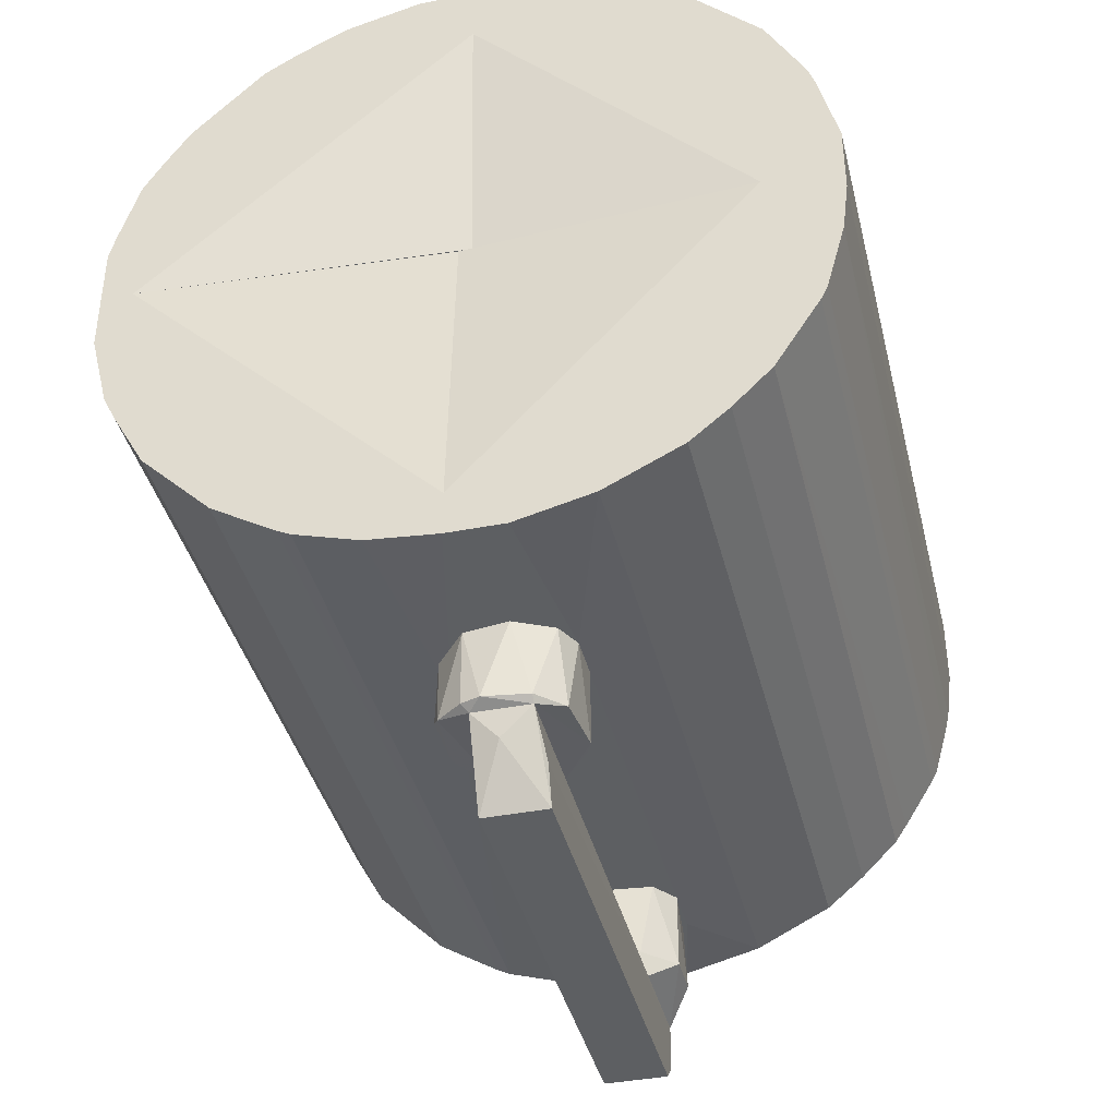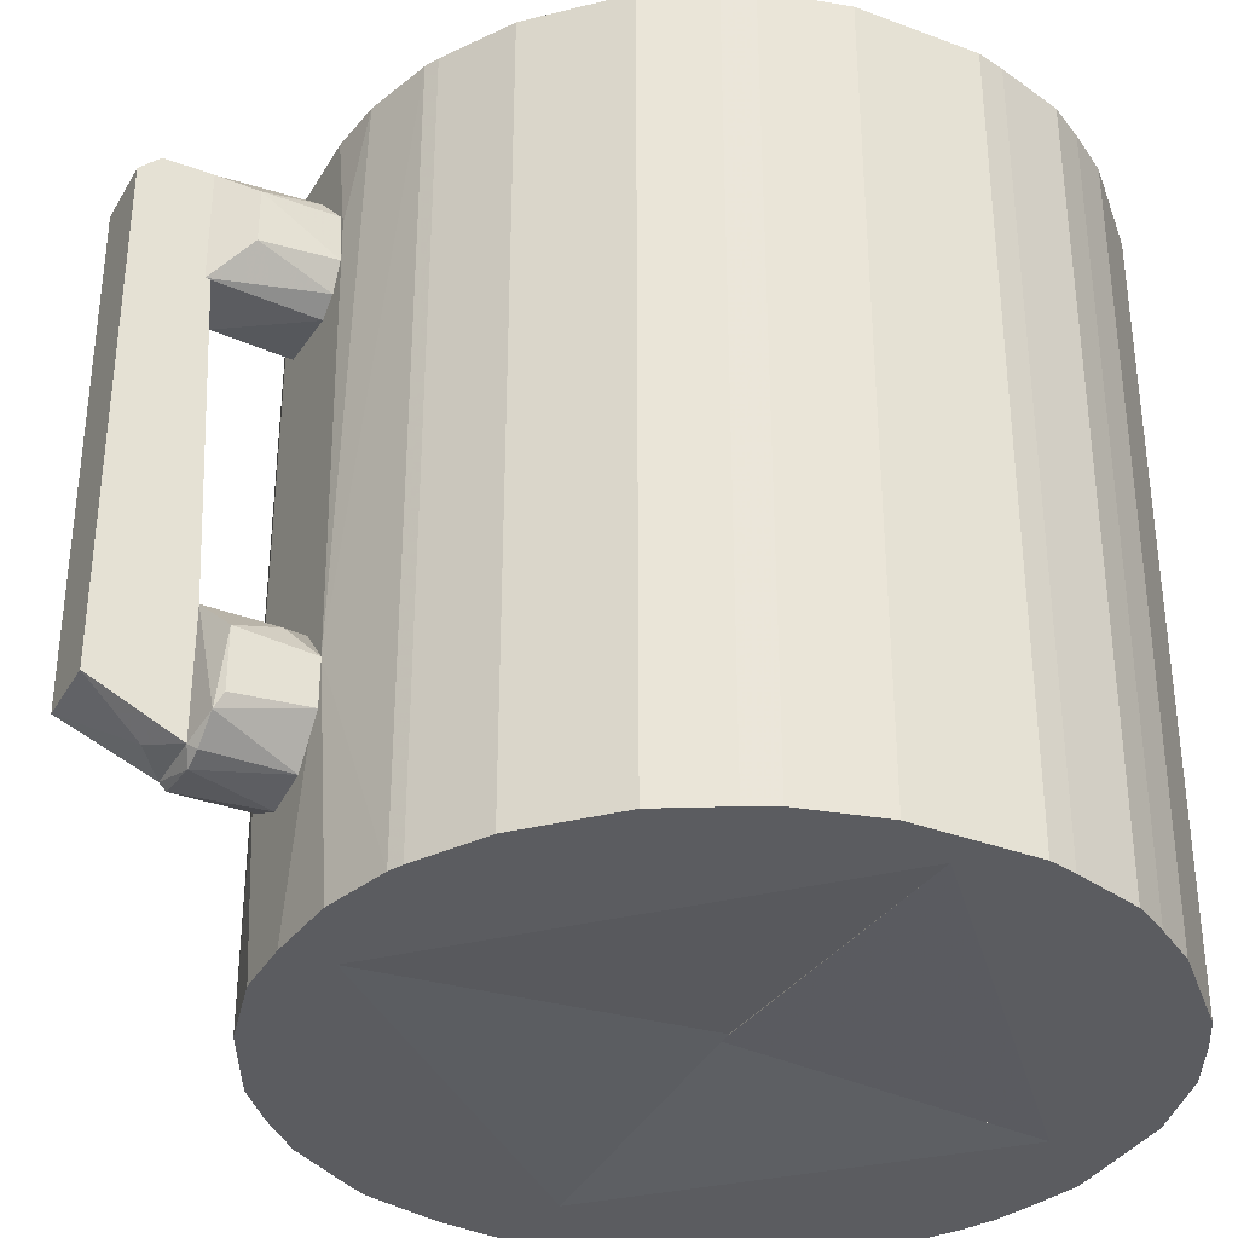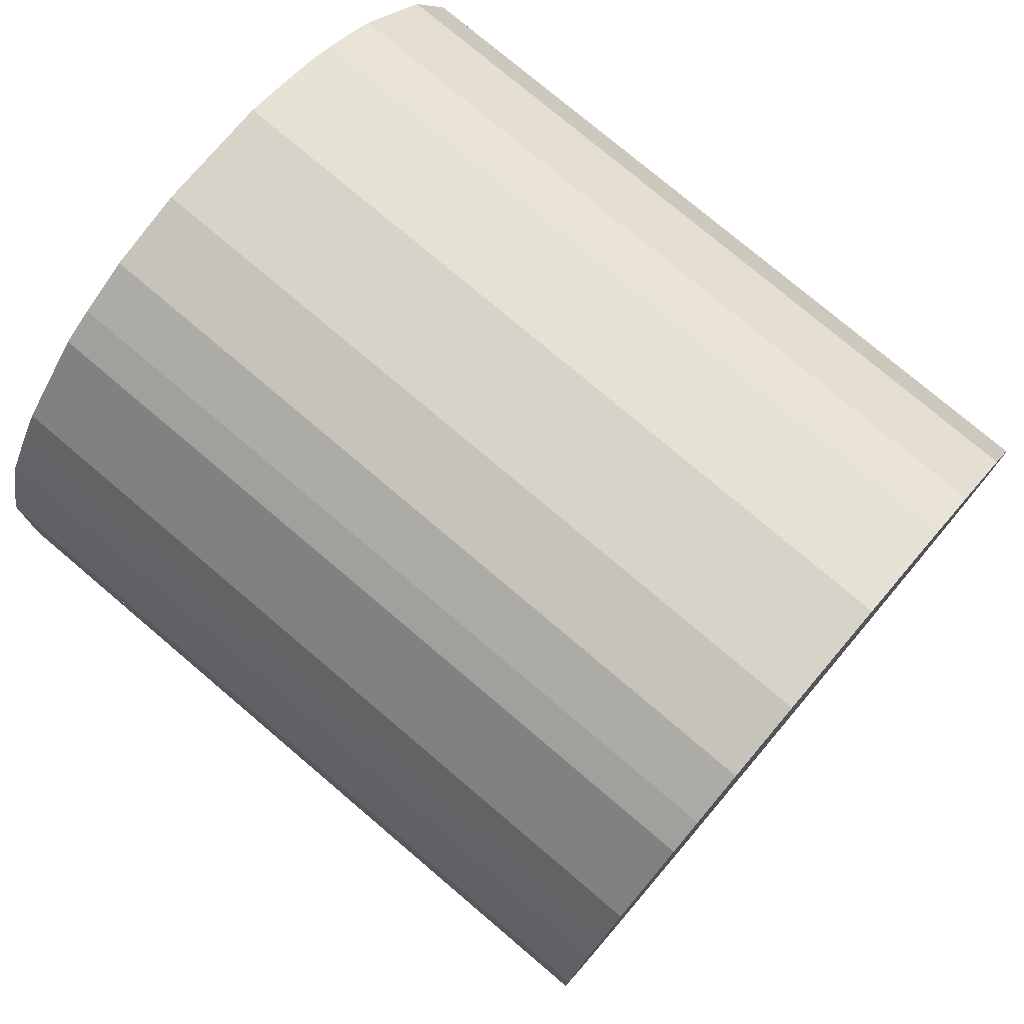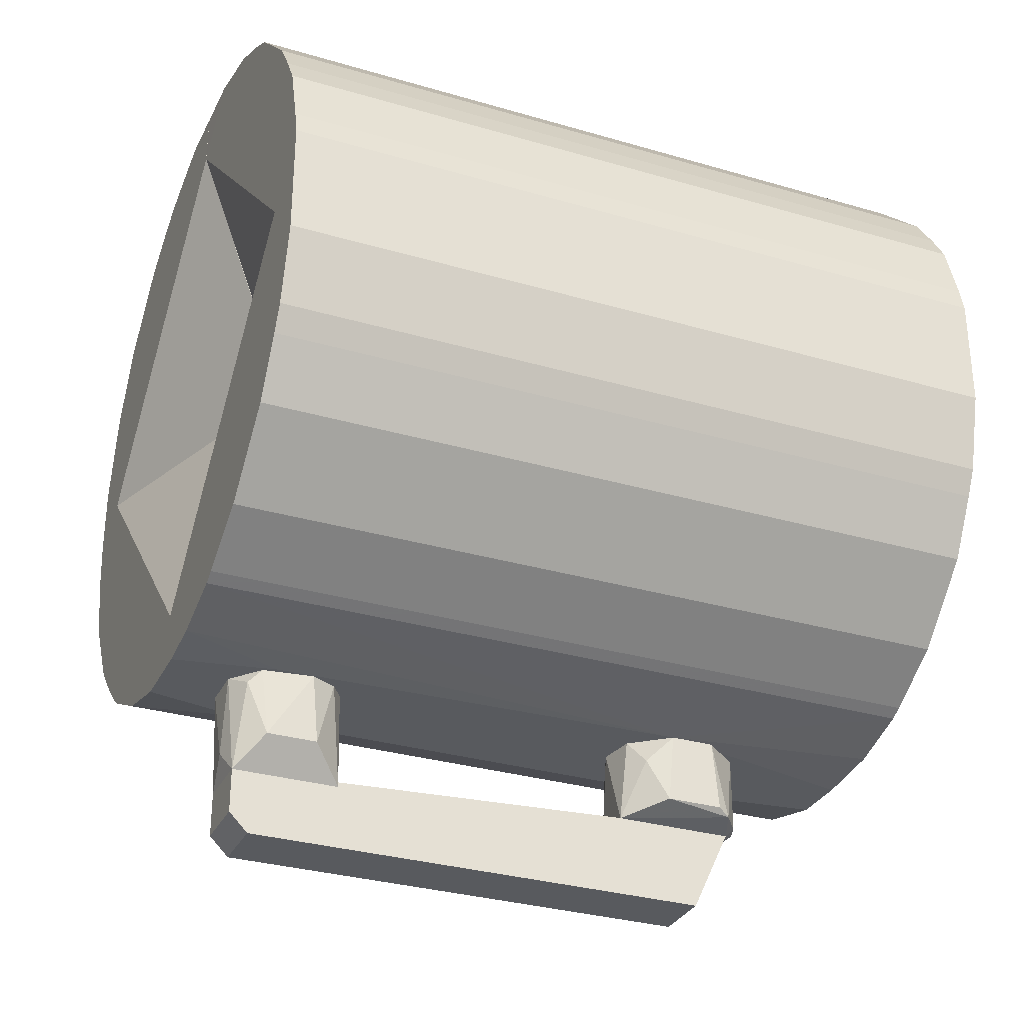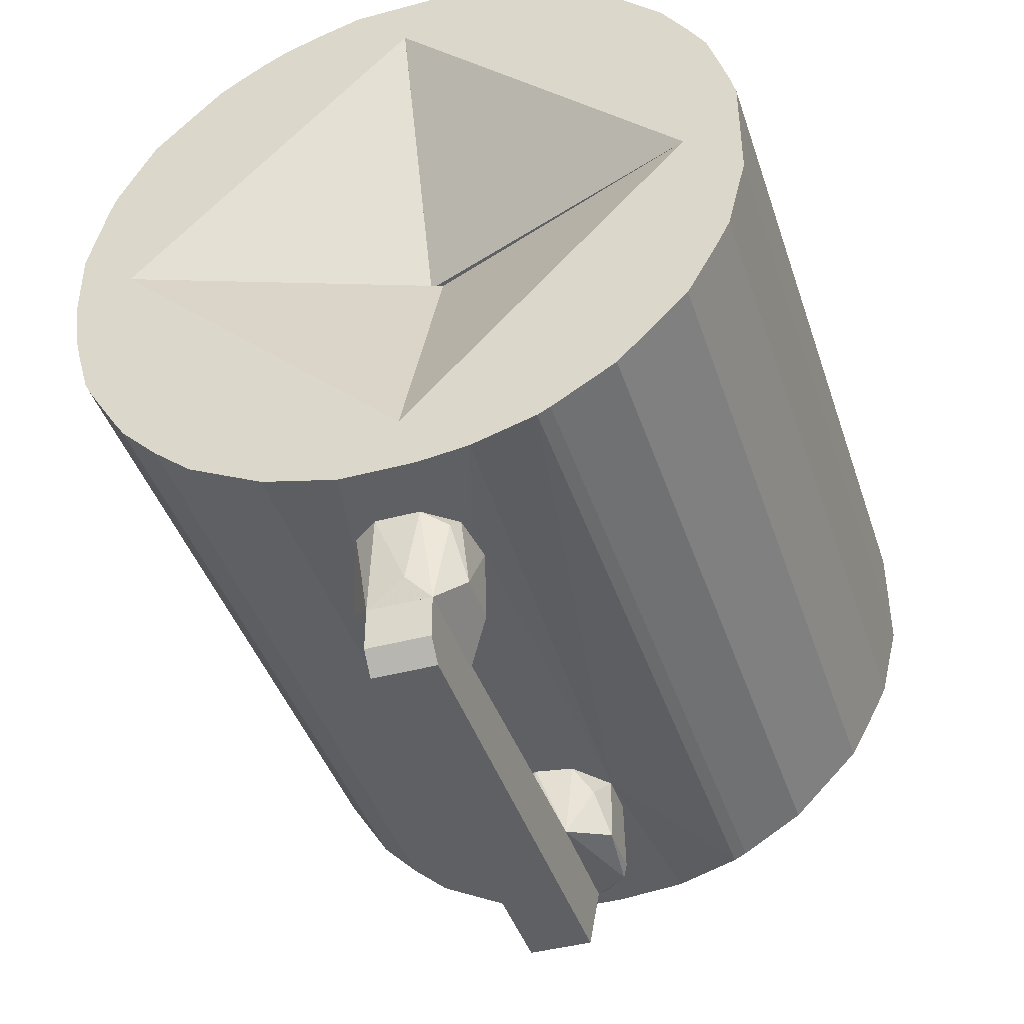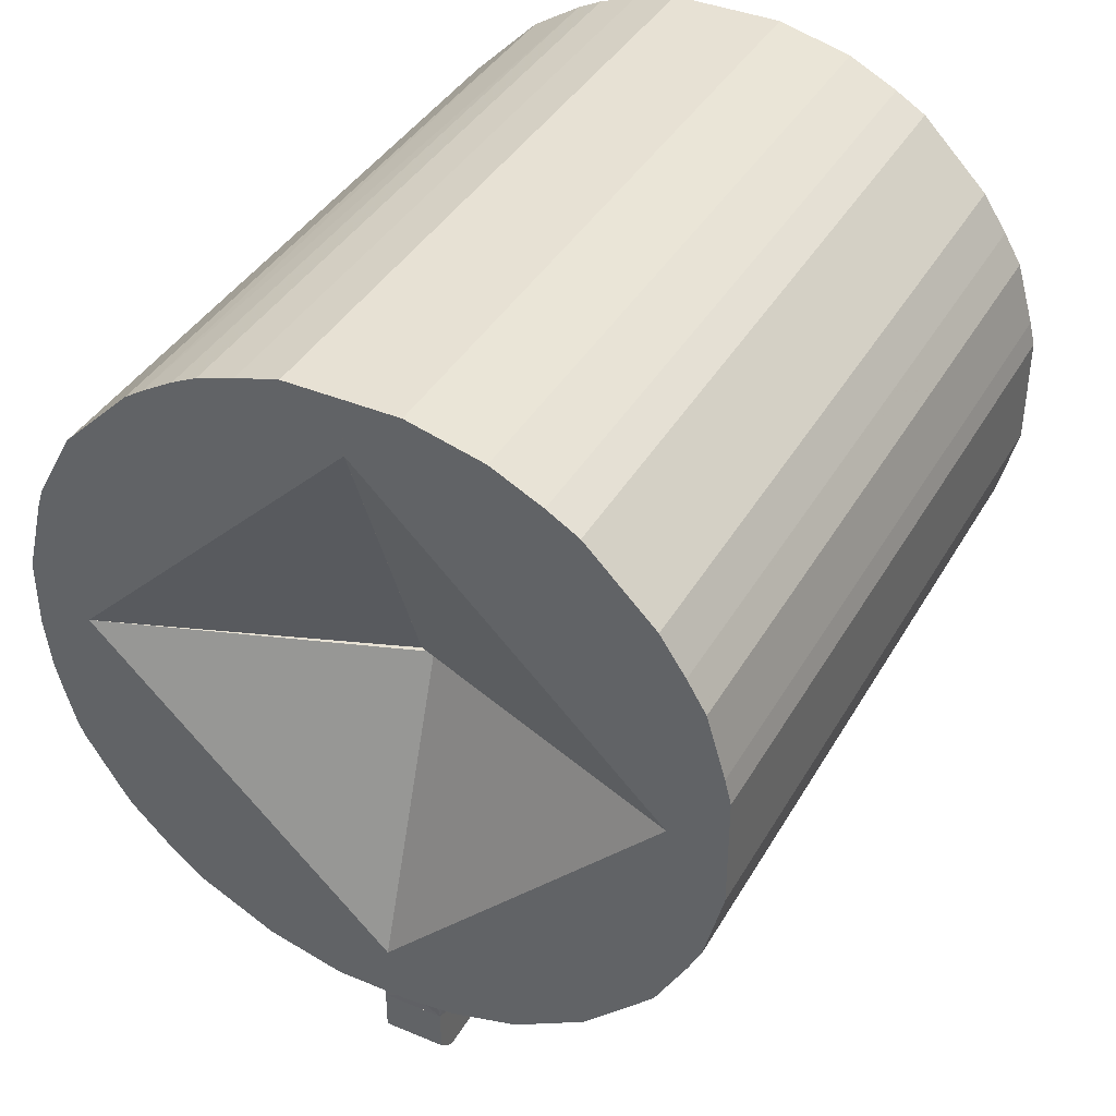
<metadata>
{"format":"obj","ext":"obj","renderer":"f3d","projection":"perspective","resolution":1024,"background":"white","views":[{"elev":-39.6,"azim":13.6,"up":"+Z"},{"elev":-35.0,"azim":-116.6,"up":"+Y"},{"elev":76.7,"azim":-49.7,"up":"+Z"},{"elev":-31.1,"azim":-112.8,"up":"+Z"},{"elev":-42.4,"azim":-162.2,"up":"+Z"},{"elev":39.5,"azim":-152.6,"up":"+Z"}]}
</metadata>
<code>
o convex_0
v -0.01643 -0.1782 -0.3608
v 0.0265 -0.1162 -0.2988
v -0.01643 -0.1162 -0.2988
v 0.03127 0.1939 -0.3465
v -0.01643 0.1939 -0.3131
v 0.03127 -0.1782 -0.3608
v -0.01643 0.1795 -0.3608
v 0.03127 0.1939 -0.3131
v 0.0265 -0.2069 -0.2988
v 0.03127 0.1795 -0.3608
v -0.01643 -0.2069 -0.2988
v 0.03127 -0.1877 -0.3322
v -0.01643 0.1939 -0.3465
v 0.002652 -0.2021 -0.3179
f 9 11 14
f 1 3 5
f 3 2 5
f 1 5 7
f 6 1 7
f 4 5 8
f 5 2 8
f 6 4 8
f 2 3 9
f 8 2 9
f 4 6 10
f 7 4 10
f 6 7 10
f 3 1 11
f 9 3 11
f 6 8 12
f 9 6 12
f 8 9 12
f 5 4 13
f 4 7 13
f 7 5 13
f 1 6 14
f 6 9 14
f 11 1 14
o convex_1
v 0.01218 -0.2164 -0.2368
v -0.04506 -0.1878 -0.2893
v -0.04028 -0.1973 -0.2941
v 0.04558 -0.1401 -0.2941
v -0.02119 -0.121 -0.2368
v -0.01643 -0.1162 -0.2988
v 0.04081 -0.1305 -0.2368
v 0.04558 -0.1925 -0.2941
v -0.04506 -0.183 -0.2368
v 0.05035 -0.183 -0.2368
v -0.04506 -0.1448 -0.2893
v 0.0265 -0.2069 -0.2988
v 0.0265 -0.121 -0.2988
v -0.02119 -0.2116 -0.2941
v -0.02119 -0.2116 -0.2368
v 0.007412 -0.1162 -0.2368
v -0.04506 -0.1496 -0.2368
v 0.04081 -0.2021 -0.2368
v 0.05035 -0.1496 -0.2941
v 0.0265 -0.2116 -0.2941
v -0.01643 -0.2069 -0.2988
v -0.006886 -0.2164 -0.2941
v 0.05035 -0.1496 -0.2368
v -0.03551 -0.1305 -0.2559
f 25 31 38
f 19 15 21
f 16 17 23
f 15 19 23
f 21 15 24
f 17 16 25
f 20 17 25
f 16 23 25
f 21 18 27
f 26 20 27
f 15 23 29
f 23 17 29
f 17 28 29
f 20 19 30
f 19 21 30
f 27 20 30
f 21 27 30
f 23 19 31
f 25 23 31
f 24 15 32
f 22 24 32
f 18 21 33
f 24 22 33
f 22 26 33
f 27 18 33
f 26 27 33
f 26 22 34
f 32 15 34
f 22 32 34
f 17 20 35
f 20 26 35
f 28 17 35
f 28 35 36
f 15 29 36
f 29 28 36
f 26 34 36
f 34 15 36
f 35 26 36
f 21 24 37
f 33 21 37
f 24 33 37
f 19 20 38
f 20 25 38
f 31 19 38
o convex_2
v 0.2078 0.2463 0.1973
v 0.002649 -0.3118 0.245
v 0.002649 -0.3118 0.2927
v 0.265 -0.3118 0.06375
v 0.002649 0.1652 0.03034
v 0.002649 0.2463 0.2927
v 0.265 0.2463 0.03034
v 0.002649 -0.2975 0.03034
v 0.1648 -0.3118 0.2402
v 0.265 -0.3118 0.03034
v 0.1076 0.2463 0.2736
v 0.2459 -0.3118 0.1353
v 0.2507 0.2463 0.121
v 0.04559 -0.3118 0.2927
v 0.002649 0.2463 0.2497
v 0.2221 0.2463 0.03034
v 0.2173 -0.3118 0.1877
v 0.1648 0.2463 0.2402
v 0.1076 -0.3118 0.2736
v 0.04559 0.2463 0.2927
v 0.265 0.2463 0.06375
v 0.2173 0.2463 0.1877
v 0.2078 -0.3118 0.03034
v 0.1267 0.2463 0.2641
v 0.2459 0.2463 0.1353
v 0.1267 -0.3118 0.2641
v 0.07901 -0.3118 0.2831
v 0.2507 -0.3118 0.121
v 0.1505 0.2463 0.2497
v 0.07901 0.2463 0.2831
f 58 65 68
f 41 40 42
f 40 41 43
f 43 41 44
f 44 39 45
f 40 43 46
f 43 45 46
f 41 42 47
f 42 40 48
f 45 42 48
f 46 45 48
f 39 44 49
f 47 42 50
f 45 39 51
f 44 41 52
f 41 47 52
f 43 44 53
f 44 45 53
f 53 45 54
f 45 43 54
f 43 53 54
f 39 47 55
f 47 50 55
f 47 39 56
f 39 49 56
f 52 47 57
f 49 44 58
f 44 52 58
f 42 45 59
f 45 51 59
f 51 42 59
f 51 39 60
f 39 55 60
f 55 50 60
f 40 46 61
f 48 40 61
f 46 48 61
f 56 49 62
f 49 57 62
f 50 51 63
f 51 60 63
f 60 50 63
f 57 47 64
f 62 57 64
f 57 49 65
f 52 57 65
f 58 52 65
f 50 42 66
f 42 51 66
f 51 50 66
f 47 56 67
f 56 62 67
f 64 47 67
f 62 64 67
f 49 58 68
f 65 49 68
o convex_3
v 0.04558 0.1843 -0.2368
v -0.03551 0.1366 -0.2893
v -0.01643 0.1128 -0.3131
v 0.03127 0.1939 -0.3131
v 0.03604 0.1175 -0.2368
v -0.03074 0.1795 -0.2368
v 0.05035 0.1366 -0.294
v -0.01643 0.1939 -0.3131
v -0.02597 0.1223 -0.2368
v -0.006886 0.1986 -0.2368
v 0.0265 0.1175 -0.3131
v 0.05035 0.1366 -0.2368
v 0.05035 0.17 -0.294
v -0.03551 0.1748 -0.2893
v -0.01166 0.1128 -0.2368
v 0.0265 0.1986 -0.2368
v 0.0265 0.1128 -0.294
v -0.03551 0.1414 -0.2368
v 0.002654 0.1986 -0.294
v -0.02597 0.1891 -0.2464
f 76 82 88
f 73 69 74
f 71 70 76
f 72 71 76
f 70 71 77
f 73 74 77
f 74 69 78
f 71 72 79
f 72 75 79
f 69 73 80
f 73 75 80
f 80 75 81
f 72 69 81
f 75 72 81
f 69 80 81
f 76 70 82
f 77 71 83
f 73 77 83
f 69 72 84
f 78 69 84
f 75 73 85
f 71 79 85
f 79 75 85
f 83 71 85
f 73 83 85
f 70 77 86
f 77 74 86
f 82 70 86
f 74 82 86
f 72 76 87
f 76 78 87
f 84 72 87
f 78 84 87
f 74 78 88
f 78 76 88
f 82 74 88
o convex_4
v -0.1643 -0.3118 -0.1843
v -0.2216 0.2463 0.03034
v -0.2645 0.2463 0.03034
v -0.02122 0.2463 -0.2368
v -0.006892 -0.2975 0.03034
v -0.2645 -0.3118 0.03034
v -0.006892 0.1652 0.03034
v -0.006892 -0.3118 -0.2368
v -0.2168 0.2463 -0.1318
v -0.2502 -0.3118 -0.06985
v -0.1071 0.2463 -0.2177
v -0.006892 0.2463 -0.1939
v -0.2645 0.2463 -0.0126
v -0.05939 -0.3118 -0.232
v -0.2168 -0.3118 -0.1318
v -0.1643 0.2463 -0.1843
v -0.2502 0.2463 -0.06985
v -0.1071 -0.3118 -0.2177
v -0.006892 0.2463 -0.2368
v -0.2645 -0.3118 -0.0126
v -0.04507 -0.1496 -0.2368
v -0.05939 0.2463 -0.232
v -0.006892 -0.3118 -0.2034
v -0.2406 -0.3118 0.03034
v -0.1166 0.2463 -0.2129
v -0.2406 -0.3118 -0.08893
v -0.1166 -0.3118 -0.2129
v -0.2406 0.2463 -0.08893
v -0.03554 0.17 -0.2368
f 109 110 117
f 91 90 92
f 90 91 93
f 93 91 94
f 90 93 95
f 95 93 96
f 94 89 96
f 91 92 97
f 89 94 98
f 97 92 99
f 92 90 100
f 90 95 100
f 95 96 100
f 94 91 101
f 91 97 101
f 96 89 102
f 97 89 103
f 89 98 103
f 89 97 104
f 97 99 104
f 101 97 105
f 98 101 105
f 102 89 106
f 96 92 107
f 92 100 107
f 100 96 107
f 98 94 108
f 94 101 108
f 101 98 108
f 92 96 109
f 96 102 109
f 106 99 109
f 102 106 109
f 99 92 110
f 109 99 110
f 96 93 111
f 94 96 111
f 93 94 112
f 111 93 112
f 94 111 112
f 89 104 113
f 104 99 113
f 99 106 113
f 97 103 114
f 103 98 114
f 98 105 114
f 106 89 115
f 89 113 115
f 113 106 115
f 105 97 116
f 97 114 116
f 114 105 116
f 92 109 117
f 110 92 117
o convex_5
v 0.2173 0.2463 -0.1271
v -0.006892 -0.3118 -0.2368
v 0.03607 -0.3118 -0.2368
v 0.2078 -0.3118 0.03034
v -0.006892 0.1652 0.03034
v -0.006892 0.2463 -0.2368
v -0.006892 -0.2975 0.03034
v 0.265 0.2463 0.03034
v 0.2412 -0.3118 -0.08893
v 0.1505 0.2463 -0.1939
v 0.1505 -0.3118 -0.1939
v 0.265 -0.3118 0.03034
v 0.0933 0.2463 -0.2225
v 0.2555 0.2463 -0.04602
v -0.006892 0.2463 -0.1939
v 0.2078 -0.3118 -0.1414
v 0.2221 0.2463 0.03034
v 0.2602 -0.3118 -0.02693
v 0.0933 -0.3118 -0.2225
v 0.05036 0.1748 -0.2368
v 0.2459 0.2463 -0.07939
v 0.1791 0.2463 -0.17
v 0.265 0.2463 0.01125
v -0.006892 -0.3118 -0.2034
v 0.2078 0.2463 -0.1414
v 0.2459 -0.3118 -0.07939
v 0.1791 -0.3118 -0.17
v 0.05036 -0.183 -0.2368
v 0.265 -0.3118 0.01125
v 0.2602 0.2463 -0.02693
v 0.03607 0.2463 -0.2368
v 0.2412 0.2463 -0.08893
f 138 126 149
f 119 120 121
f 119 122 123
f 120 119 123
f 121 122 124
f 122 119 124
f 122 121 125
f 118 123 125
f 121 120 126
f 123 118 127
f 126 120 128
f 125 121 129
f 121 126 129
f 123 127 130
f 127 128 130
f 118 125 131
f 123 122 132
f 125 123 132
f 118 126 133
f 126 128 133
f 122 125 134
f 132 122 134
f 125 132 134
f 129 126 135
f 128 120 136
f 130 128 136
f 130 136 137
f 120 123 137
f 118 131 138
f 127 118 139
f 128 127 139
f 125 129 140
f 131 125 140
f 119 121 141
f 124 119 141
f 121 124 141
f 118 133 142
f 139 118 142
f 133 139 142
f 135 126 143
f 131 135 143
f 126 138 143
f 138 131 143
f 133 128 144
f 128 139 144
f 139 133 144
f 136 120 145
f 137 136 145
f 120 137 145
f 129 135 146
f 140 129 146
f 135 140 146
f 135 131 147
f 131 140 147
f 140 135 147
f 123 130 148
f 130 137 148
f 137 123 148
f 126 118 149
f 118 138 149
o convex_6
v -0.1357 0.2463 0.2593
v -0.2645 -0.3118 0.03034
v -0.2406 -0.3118 0.03034
v -0.04029 -0.3118 0.2927
v 0.002649 0.1652 0.03034
v -0.2645 0.2463 0.03034
v 0.002649 -0.2975 0.03034
v 0.002649 0.2463 0.2927
v -0.212 -0.3118 0.1925
v -0.2454 0.2463 0.1401
v 0.002649 -0.3118 0.2927
v -0.1357 -0.3118 0.2593
v -0.2597 -0.3118 0.09239
v -0.09753 0.2463 0.2784
v -0.212 0.2463 0.1925
v 0.002649 0.2463 0.2498
v -0.2216 0.2463 0.03034
v -0.2645 0.2463 0.07328
v -0.1595 0.2463 0.245
v -0.2454 -0.3118 0.1401
v -0.04029 0.2463 0.2927
v -0.09753 -0.3118 0.2784
v -0.1595 -0.3118 0.245
v 0.002649 -0.3118 0.245
v -0.2645 -0.3118 0.07328
v -0.2311 0.2463 0.1639
v -0.2311 -0.3118 0.1639
v -0.2597 0.2463 0.09239
f 167 162 177
f 151 152 153
f 152 151 154
f 154 151 155
f 152 154 156
f 156 154 157
f 151 153 158
f 150 155 159
f 153 152 160
f 156 157 160
f 157 153 160
f 158 153 161
f 151 158 162
f 155 150 163
f 150 161 163
f 150 159 164
f 157 154 165
f 154 155 166
f 155 163 166
f 165 154 166
f 155 151 167
f 159 155 167
f 161 150 168
f 150 164 168
f 164 158 168
f 162 158 169
f 159 162 169
f 153 157 170
f 163 153 170
f 157 165 170
f 166 163 170
f 165 166 170
f 161 153 171
f 153 163 171
f 163 161 171
f 158 161 172
f 161 168 172
f 168 158 172
f 152 156 173
f 160 152 173
f 156 160 173
f 151 162 174
f 167 151 174
f 162 167 174
f 158 164 175
f 164 159 175
f 159 169 175
f 175 169 176
f 169 158 176
f 158 175 176
f 162 159 177
f 159 167 177

</code>
